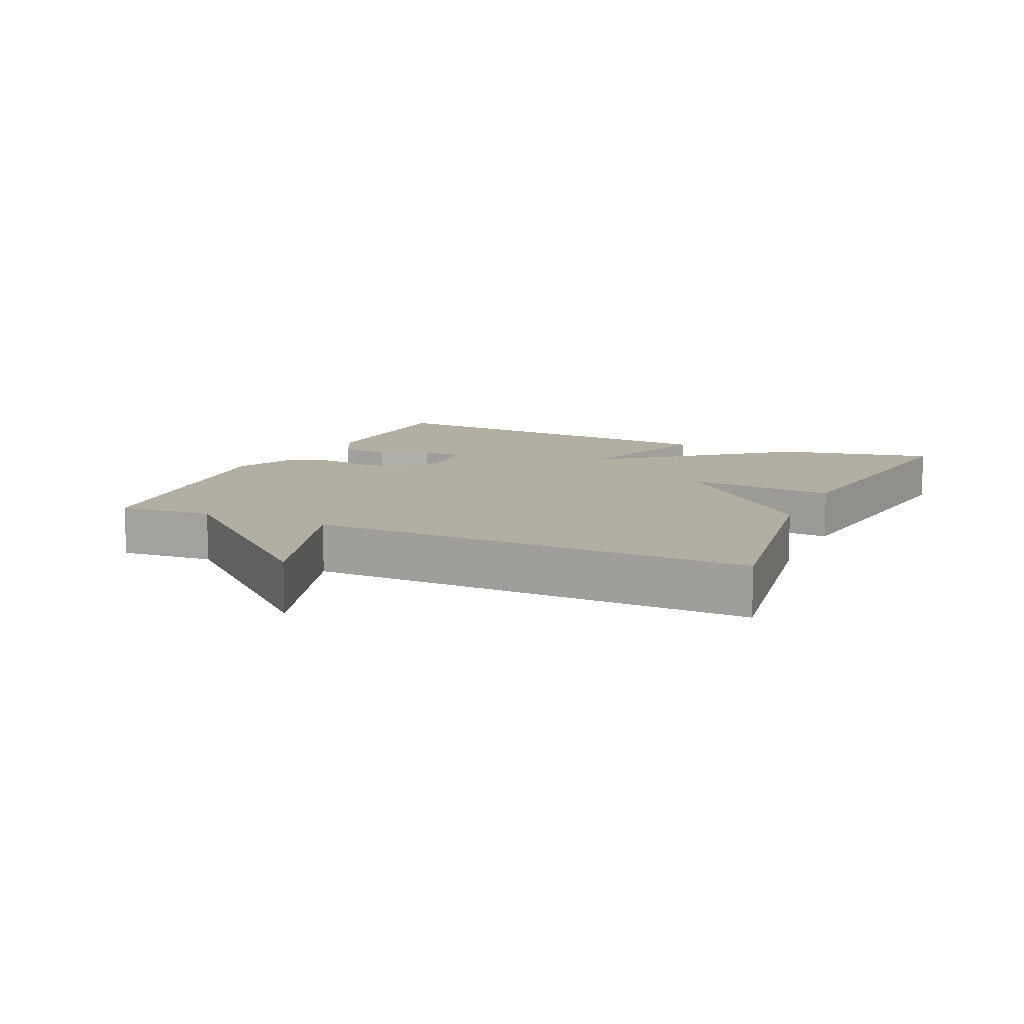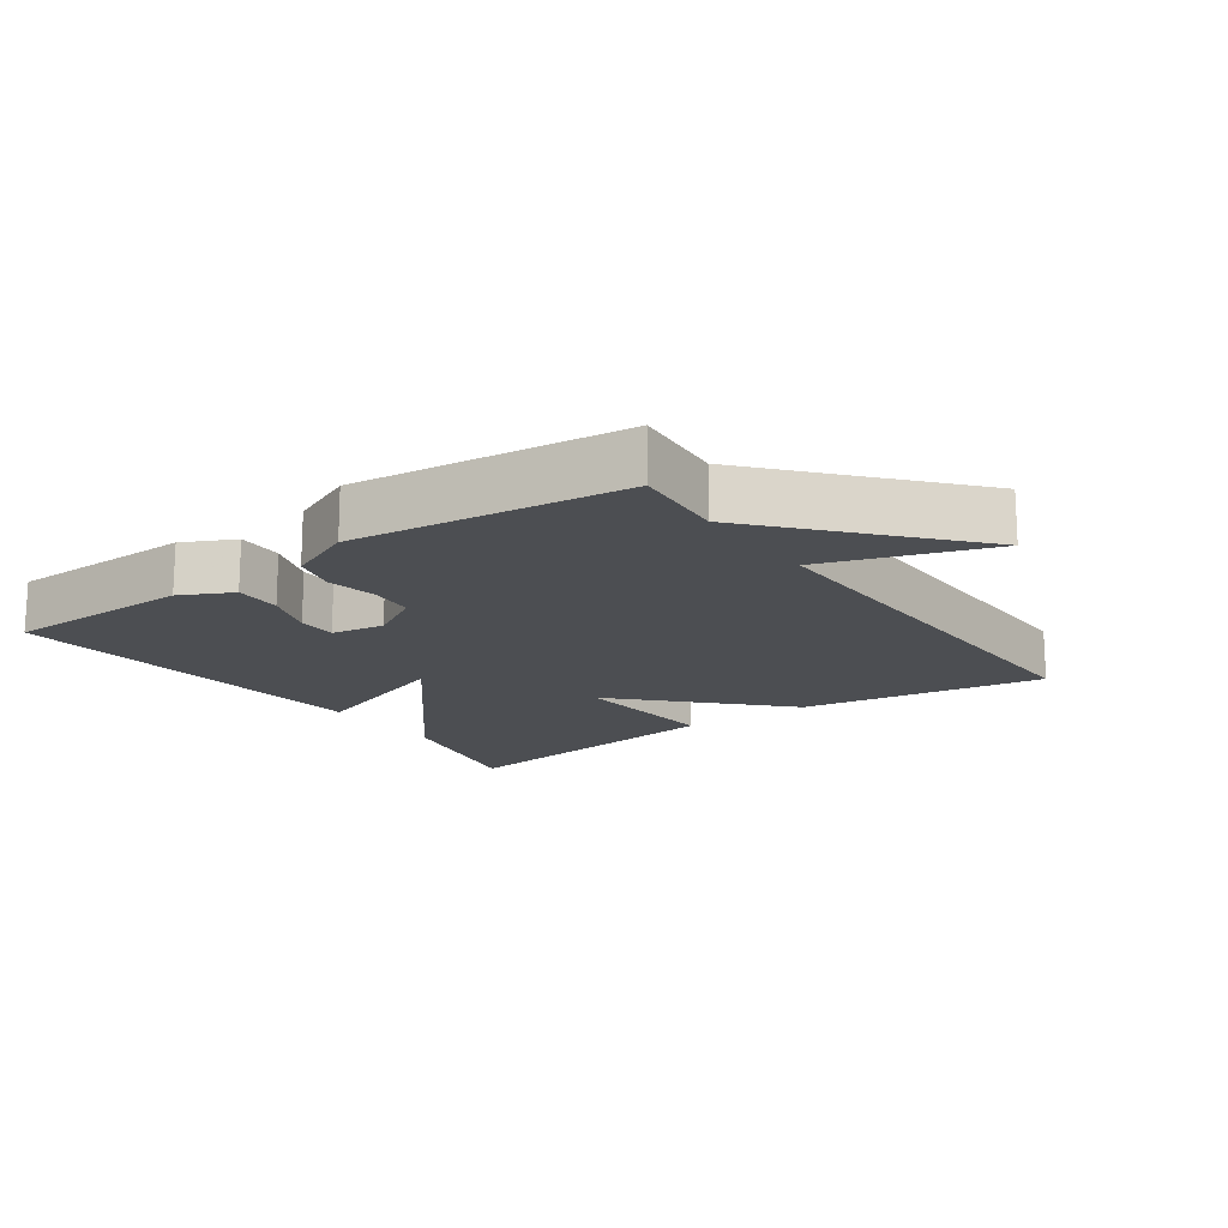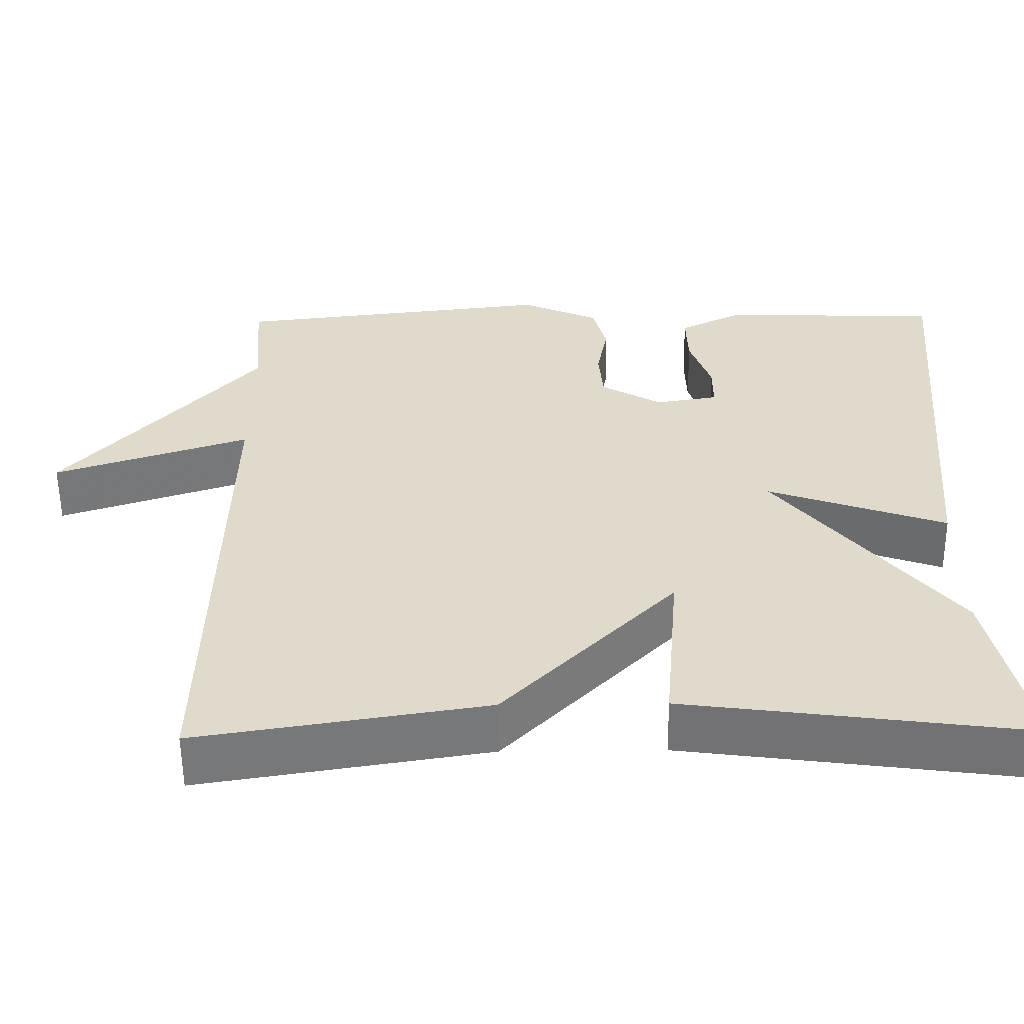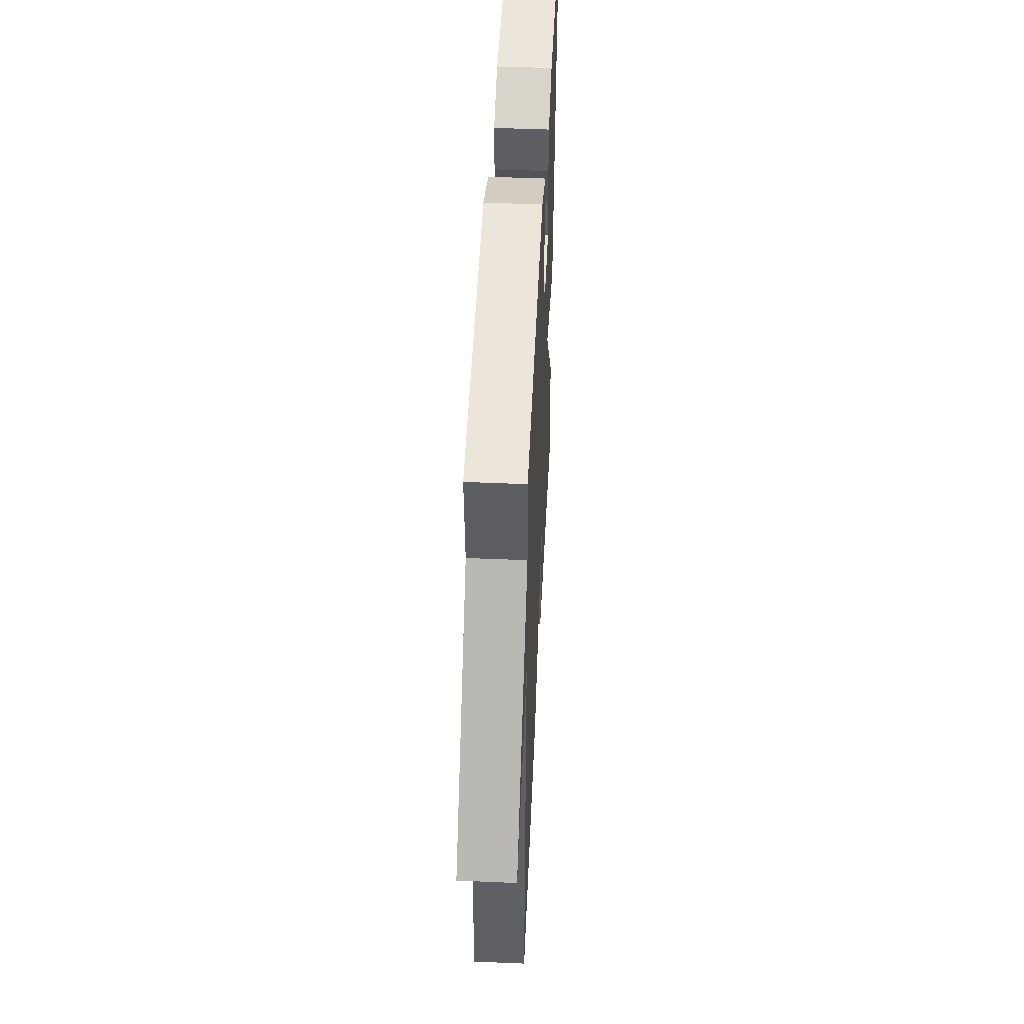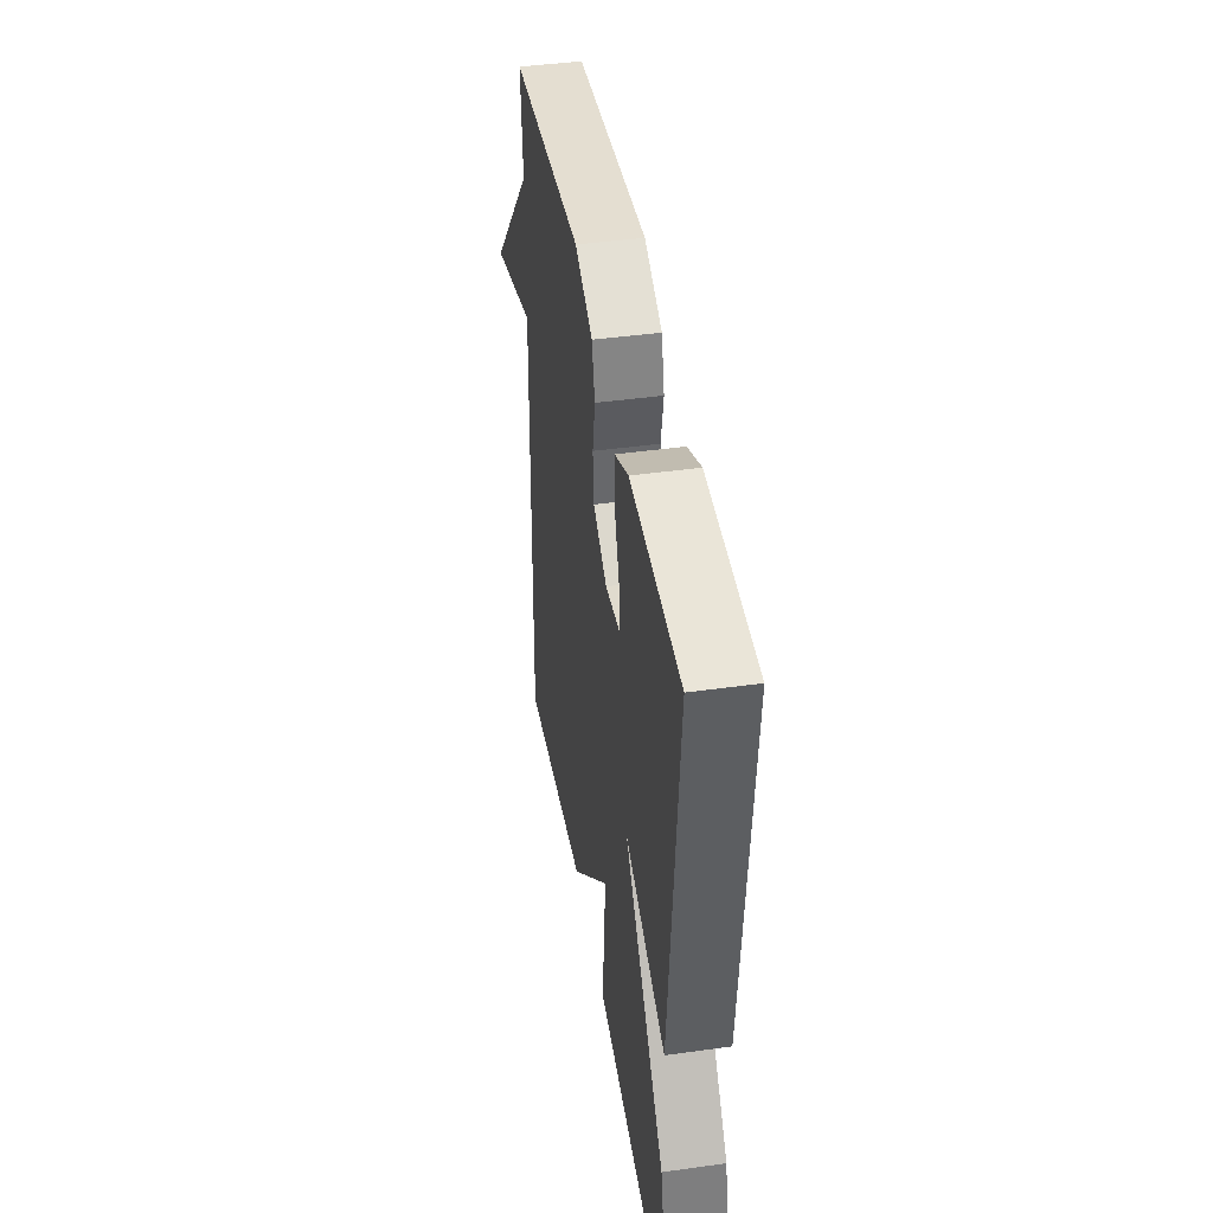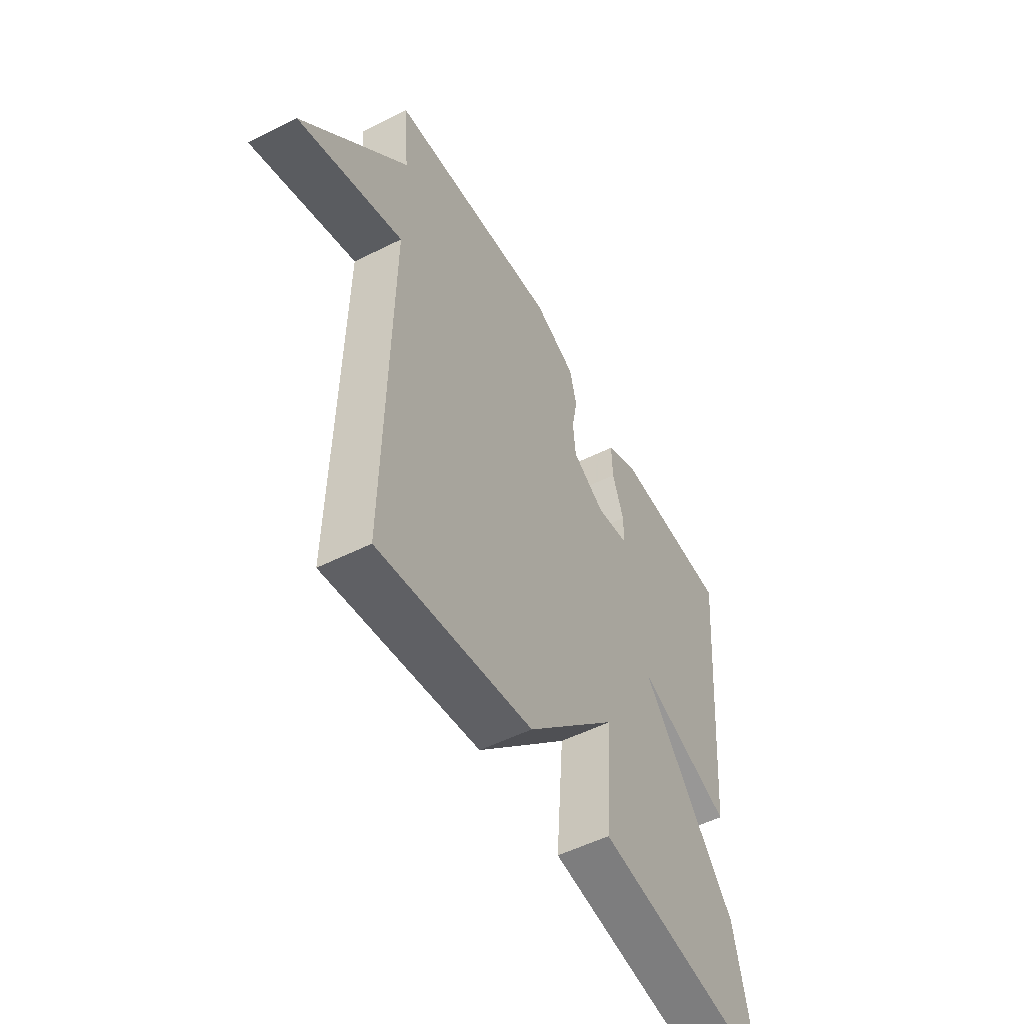
<metadata>
{"format":"obj","ext":"obj","renderer":"f3d","projection":"perspective","resolution":1024,"background":"white","views":[{"elev":10.8,"azim":114.4,"up":"+Y"},{"elev":-16.5,"azim":35.3,"up":"+Y"},{"elev":-56.8,"azim":-179.4,"up":"+Z"},{"elev":48.4,"azim":92.7,"up":"+Z"},{"elev":43.2,"azim":-99.4,"up":"+Z"},{"elev":-52.9,"azim":118.3,"up":"+Z"}]}
</metadata>
<code>
v 0.5 0.07 -0.5
v 0.134 0.07 -0.442
v -0.085 0.07 -0.217
v -0.066 0.07 -0.442
v -0.5 0.07 -0.5
v -0.45 0.07 -0.266
v -0.224 0.07 0.014
v -0.45 0.07 -0.066
v -0.5 0.07 0.5
v -0.218 0.07 0.506
v -0.141 0.07 0.468
v -0.143 0.07 0.398
v -0.17 0.07 0.321
v -0.17 0.07 0.263
v -0.091 0.07 0.25
v -0.014 0.07 0.295
v -0.008 0.07 0.362
v -0.022 0.07 0.436
v -0.005 0.07 0.502
v 0.094 0.07 0.546
v 0.5 0.07 0.5
v 0.488 0.07 0.359
v 0.736 0.07 0.077
v 0.488 0.07 0.159
v 0.5 0 -0.5
v 0.134 0 -0.442
v -0.085 0 -0.217
v -0.066 0 -0.442
v -0.5 0 -0.5
v -0.45 0 -0.266
v -0.224 0 0.014
v -0.45 0 -0.066
v -0.5 0 0.5
v -0.218 0 0.506
v -0.141 0 0.468
v -0.143 0 0.398
v -0.17 0 0.321
v -0.17 0 0.263
v -0.091 0 0.25
v -0.014 0 0.295
v -0.008 0 0.362
v -0.022 0 0.436
v -0.005 0 0.502
v 0.094 0 0.546
v 0.5 0 0.5
v 0.488 0 0.359
v 0.736 0 0.077
v 0.488 0 0.159
f 22 23 24
f 20 21 22
f 19 20 22
f 18 19 22
f 17 18 22
f 16 17 22 24
f 1 2 3
f 24 1 3
f 16 24 3
f 15 16 3
f 11 12 13
f 10 11 13
f 9 10 13
f 8 9 13
f 7 8 13 14
f 5 6 7
f 4 5 7
f 3 4 7
f 3 7 14 15
f 48 47 46
f 46 45 44
f 46 44 43
f 46 43 42
f 46 42 41
f 48 46 41 40
f 27 26 25
f 27 25 48
f 27 48 40
f 27 40 39
f 37 36 35
f 37 35 34
f 37 34 33
f 37 33 32
f 38 37 32 31
f 31 30 29
f 31 29 28
f 31 28 27
f 39 38 31 27
f 1 25 26 2
f 2 26 27 3
f 3 27 28 4
f 4 28 29 5
f 5 29 30 6
f 6 30 31 7
f 7 31 32 8
f 8 32 33 9
f 9 33 34 10
f 10 34 35 11
f 11 35 36 12
f 12 36 37 13
f 13 37 38 14
f 14 38 39 15
f 15 39 40 16
f 16 40 41 17
f 17 41 42 18
f 18 42 43 19
f 19 43 44 20
f 20 44 45 21
f 21 45 46 22
f 22 46 47 23
f 23 47 48 24
f 24 48 25 1

</code>
